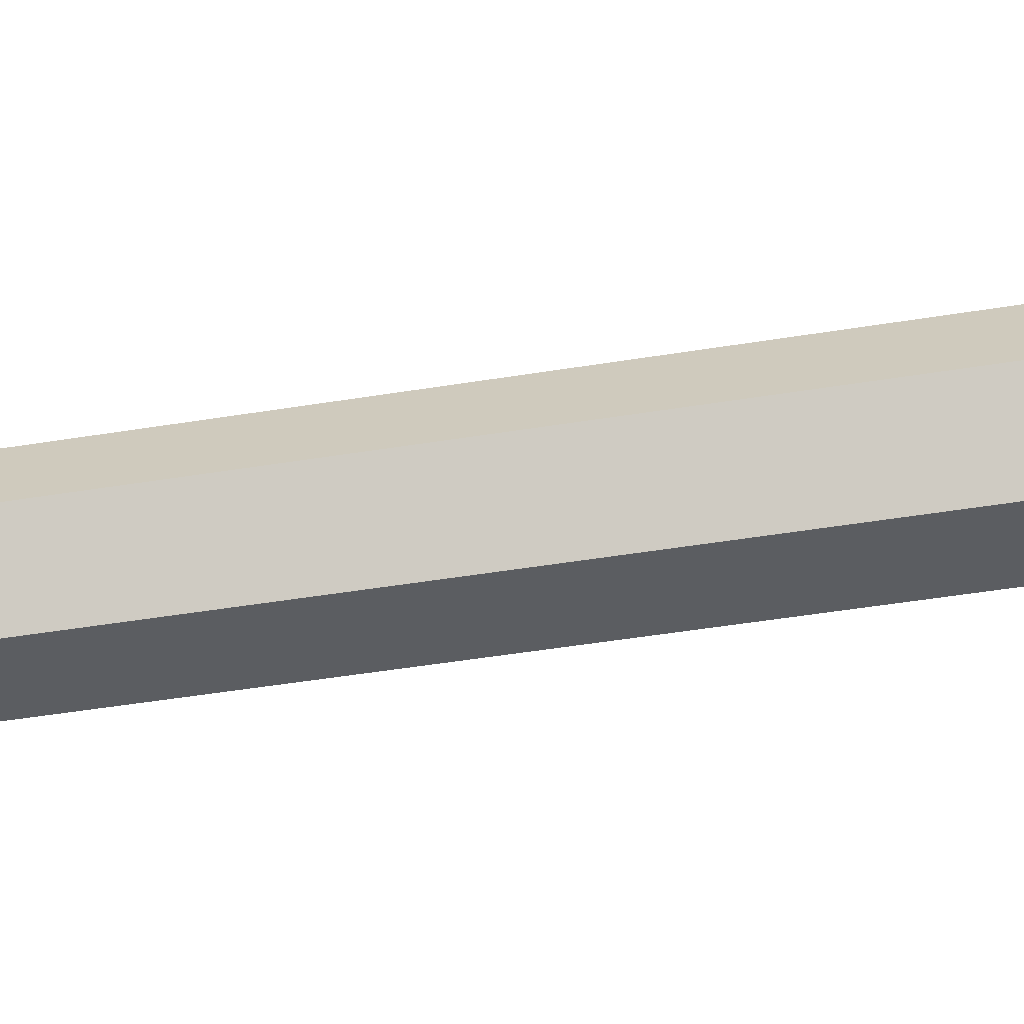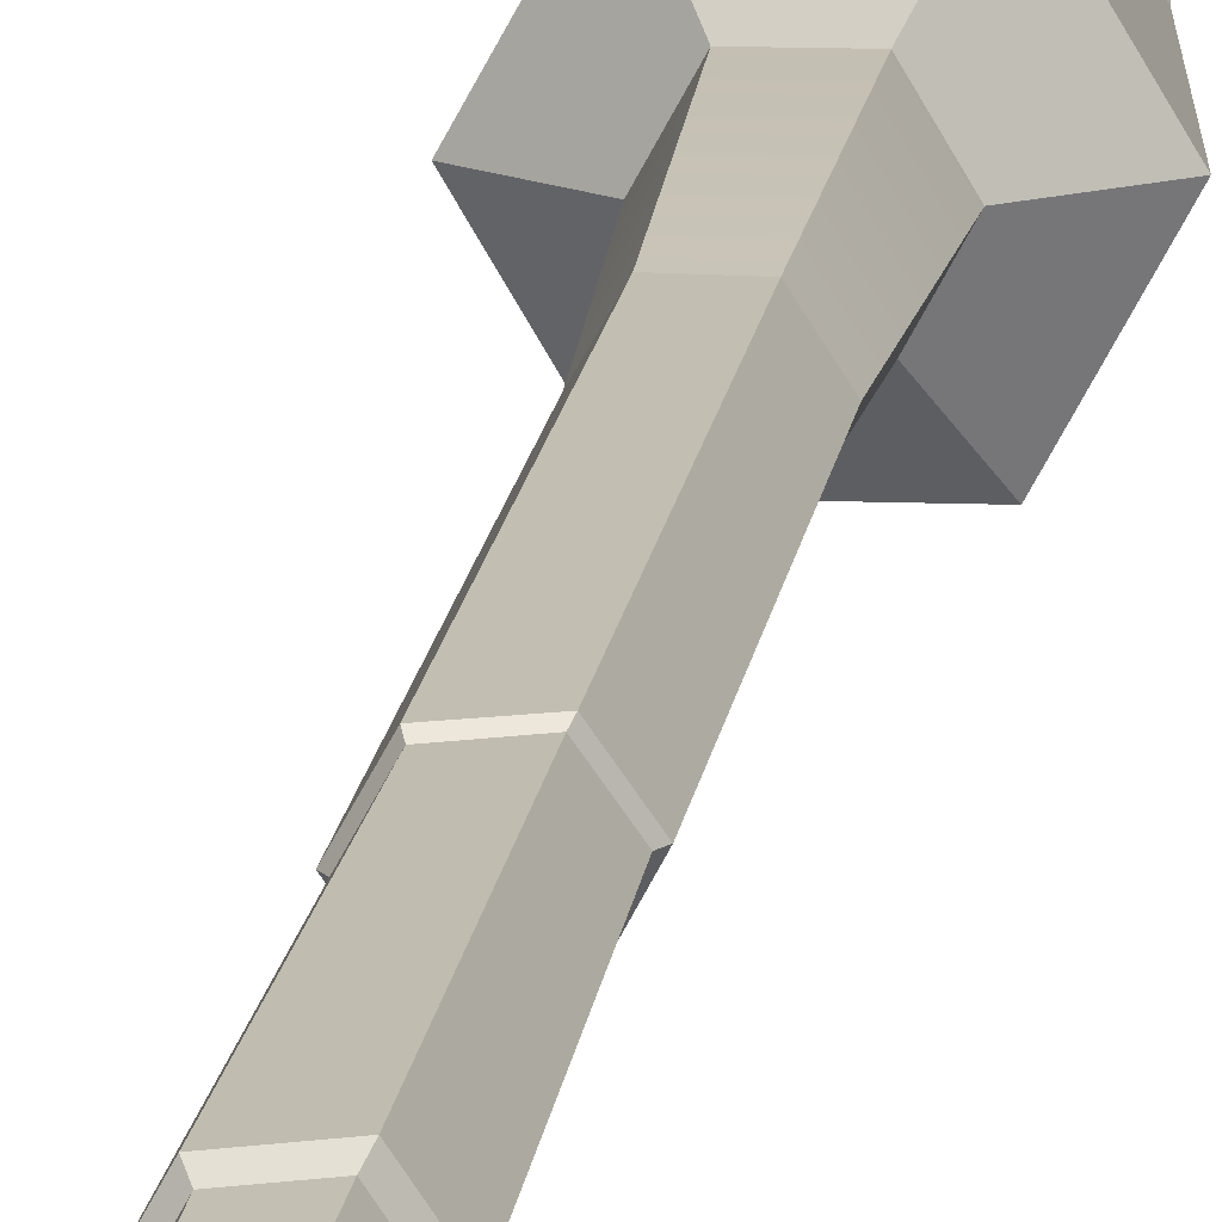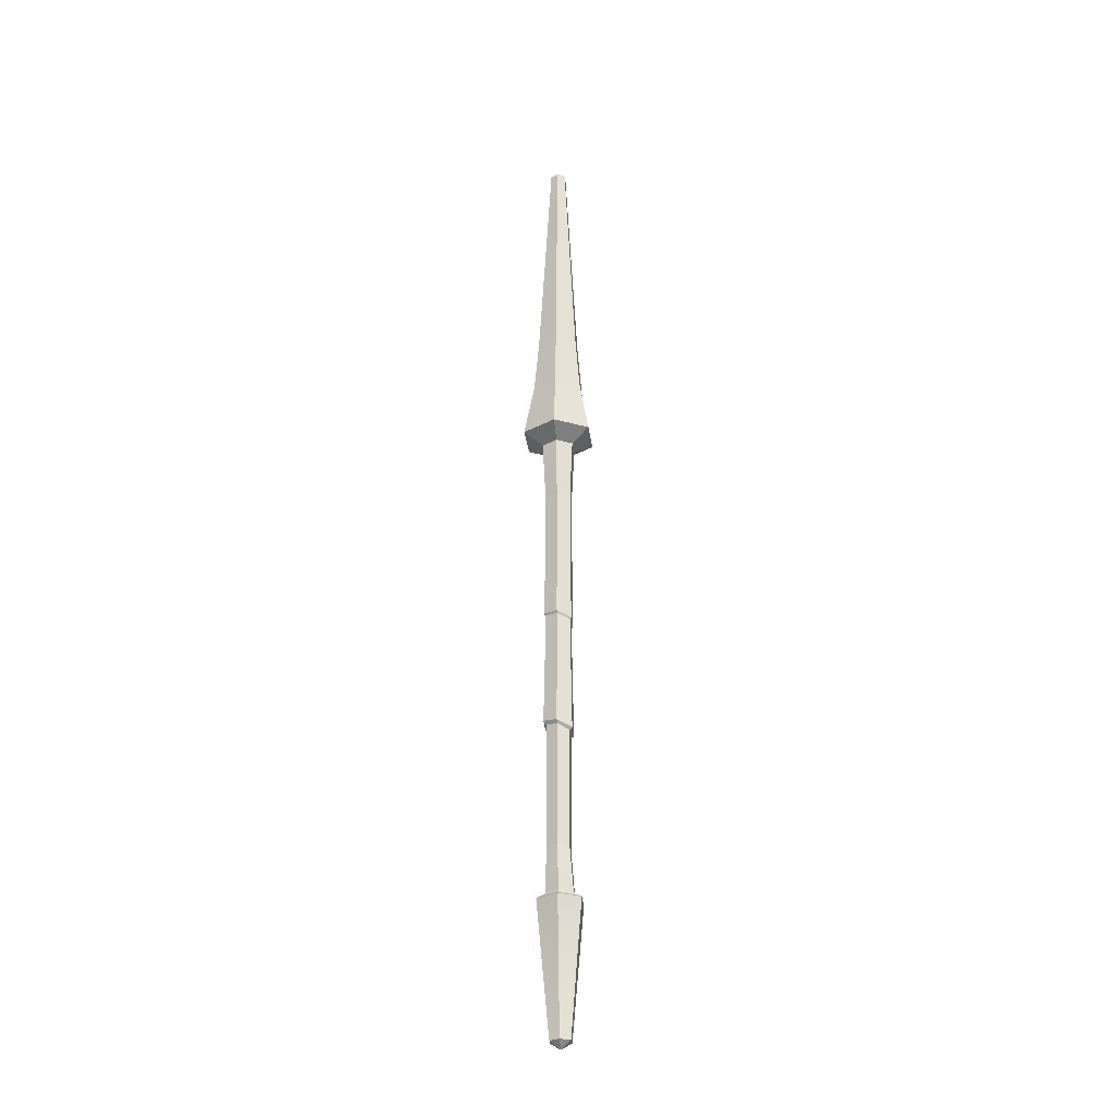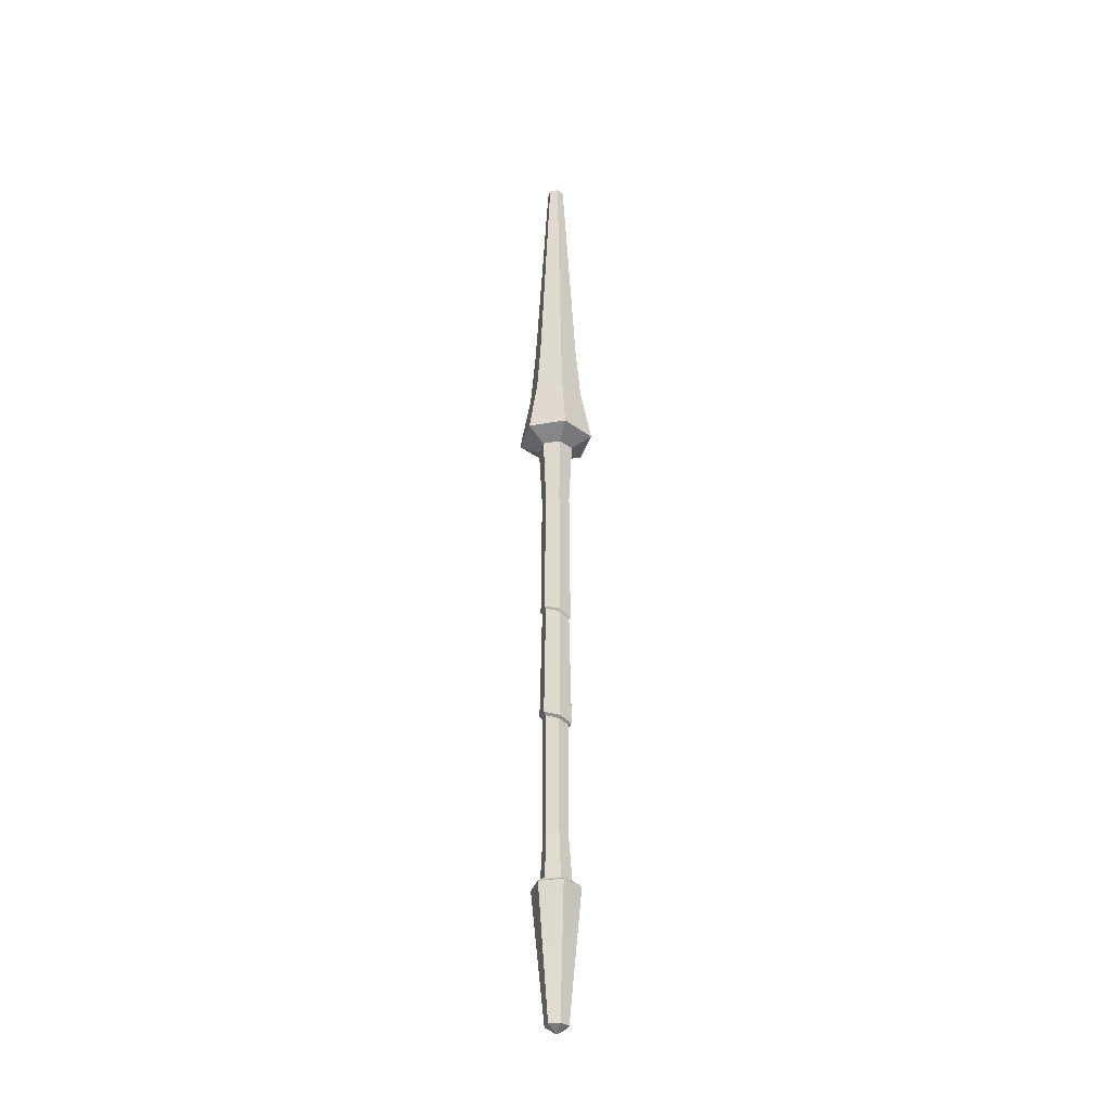
<metadata>
{"format":"obj","ext":"obj","renderer":"f3d","projection":"perspective","resolution":1024,"background":"white","views":[{"elev":21.6,"azim":-110.3,"up":"+Z"},{"elev":18.0,"azim":8.3,"up":"+Z"},{"elev":-28.9,"azim":156.2,"up":"+Y"},{"elev":-32.2,"azim":-166.9,"up":"+Y"}]}
</metadata>
<code>
g royalLance
v 0.00728 -0.655 -0.06046
v 0.0283 -0.2645 -0.09592
v -0.04449 -0.2647 -0.09586
v -0.02665 -0.655 -0.06048
v -0.02665 -0.655 -0.06048
v -0.04449 -0.2647 -0.09586
v -0.08089 -0.2651 -0.03
v -0.04361 -0.655 -0.03059
v -0.04361 -0.655 -0.03059
v -0.08089 -0.2651 -0.03
v -0.04452 -0.2653 0.03584
v -0.02665 -0.655 -0.0006926
v -0.02665 -0.655 -0.0006926
v -0.04452 -0.2653 0.03584
v 0.02832 -0.2651 0.03582
v 0.00728 -0.655 -0.0006799
v 0.00728 -0.655 -0.0006799
v 0.02832 -0.2651 0.03582
v 0.06473 -0.2647 -0.03009
v 0.02424 -0.655 -0.03057
v 0.02424 -0.655 -0.03057
v 0.06473 -0.2647 -0.03009
v 0.0283 -0.2645 -0.09592
v 0.00728 -0.655 -0.06046
v -0.02665 -0.655 -0.06048
v -0.009683 -0.6768 -0.03062
v 0.00728 -0.655 -0.06046
v -0.04361 -0.655 -0.03059
v -0.009683 -0.6768 -0.03062
v -0.02665 -0.655 -0.06048
v -0.02665 -0.655 -0.0006926
v -0.009683 -0.6768 -0.03062
v -0.04361 -0.655 -0.03059
v 0.00728 -0.655 -0.0006799
v -0.009683 -0.6768 -0.03062
v -0.02665 -0.655 -0.0006926
v 0.02424 -0.655 -0.03057
v -0.009683 -0.6768 -0.03062
v 0.00728 -0.655 -0.0006799
v 0.00728 -0.655 -0.06046
v -0.009683 -0.6768 -0.03062
v 0.02424 -0.655 -0.03057
v -0.05406 -0.2465 -0.02999
v -0.04311 -0.1078 -0.02752
v -0.02491 -0.108 0.006258
v -0.03104 -0.2465 0.01172
v -0.03104 -0.2465 -0.07172
v -0.02381 -0.1073 -0.06069
v -0.04311 -0.1078 -0.02752
v -0.05406 -0.2465 -0.02999
v 0.01501 -0.2465 -0.07175
v 0.01369 -0.107 -0.05997
v -0.02381 -0.1073 -0.06069
v -0.03104 -0.2465 -0.07172
v 0.03803 -0.2465 -0.03004
v 0.03184 -0.1073 -0.02618
v 0.01369 -0.107 -0.05997
v 0.01501 -0.2465 -0.07175
v 0.01501 -0.2465 0.01169
v 0.01252 -0.1078 0.006965
v 0.03184 -0.1073 -0.02618
v 0.03803 -0.2465 -0.03004
v -0.03104 -0.2465 0.01172
v -0.02491 -0.108 0.006258
v 0.01252 -0.1078 0.006965
v 0.01501 -0.2465 0.01169
v -0.03283 1.22 0.02075
v -0.0655 1.256 0.07613
v 0.05082 1.256 0.07911
v 0.02067 1.221 0.02212
v -0.0586 1.22 -0.02747
v -0.1215 1.256 -0.02869
v -0.0655 1.256 0.07613
v -0.03283 1.22 0.02075
v -0.03074 1.22 -0.07453
v -0.06096 1.256 -0.131
v -0.1215 1.256 -0.02869
v -0.0586 1.22 -0.02747
v 0.02289 1.221 -0.07317
v 0.05564 1.256 -0.128
v -0.06096 1.256 -0.131
v -0.03074 1.22 -0.07453
v 0.04858 1.221 -0.02491
v 0.1115 1.256 -0.02312
v 0.05564 1.256 -0.128
v 0.02289 1.221 -0.07317
v 0.02067 1.221 0.02212
v 0.05082 1.256 0.07911
v 0.1115 1.256 -0.02312
v 0.04858 1.221 -0.02491
v -0.03119 2.312 -0.02654
v -0.01762 2.312 -0.04948
v -0.005068 2.33 -0.02593
v -0.02491 -0.108 0.006258
v -0.02577 0.2438 0.007973
v 0.01352 0.2579 0.008808
v 0.01252 -0.1078 0.006965
v -0.04311 -0.1078 -0.02752
v -0.04495 0.2375 -0.02746
v -0.02577 0.2438 0.007973
v -0.02491 -0.108 0.006258
v -0.02381 -0.1073 -0.06069
v -0.02467 0.2454 -0.06244
v -0.04495 0.2375 -0.02746
v -0.04311 -0.1078 -0.02752
v 0.01369 -0.107 -0.05997
v 0.01496 0.2596 -0.06162
v -0.02467 0.2454 -0.06244
v -0.02381 -0.1073 -0.06069
v 0.03184 -0.1073 -0.02618
v 0.03402 0.2658 -0.02593
v 0.01496 0.2596 -0.06162
v 0.01369 -0.107 -0.05997
v 0.01252 -0.1078 0.006965
v 0.01352 0.2579 0.008808
v 0.03402 0.2658 -0.02593
v 0.03184 -0.1073 -0.02618
v -0.02747 1.024 0.01134
v -0.03283 1.22 0.02075
v 0.02067 1.221 0.02212
v 0.01536 1.022 0.01221
v -0.0487 1.03 -0.02734
v -0.0586 1.22 -0.02747
v -0.03283 1.22 0.02075
v -0.02747 1.024 0.01134
v -0.02636 1.035 -0.06592
v -0.03074 1.22 -0.07453
v -0.0586 1.22 -0.02747
v -0.0487 1.03 -0.02734
v 0.01732 1.032 -0.0647
v 0.02289 1.221 -0.07317
v -0.03074 1.22 -0.07453
v -0.02636 1.035 -0.06592
v 0.03795 1.028 -0.02548
v 0.04858 1.221 -0.02491
v 0.02289 1.221 -0.07317
v 0.01732 1.032 -0.0647
v 0.01536 1.022 0.01221
v 0.02067 1.221 0.02212
v 0.04858 1.221 -0.02491
v 0.03795 1.028 -0.02548
v 0.01244 2.137 0.007007
v 0.007448 2.313 -0.002368
v 0.02105 2.313 -0.02529
v 0.03146 2.137 -0.02504
v 0.03146 2.137 -0.02504
v 0.02105 2.313 -0.02529
v 0.008529 2.313 -0.04882
v 0.01395 2.137 -0.05794
v 0.01395 2.137 -0.05794
v 0.008529 2.313 -0.04882
v -0.01762 2.312 -0.04948
v -0.0226 2.136 -0.05886
v -0.0226 2.136 -0.05886
v -0.01762 2.312 -0.04948
v -0.03119 2.312 -0.02654
v -0.04158 2.136 -0.02679
v -0.04158 2.136 -0.02679
v -0.03119 2.312 -0.02654
v -0.01864 2.312 -0.003037
v -0.02403 2.136 0.006072
v -0.02403 2.136 0.006072
v -0.01864 2.312 -0.003037
v 0.007448 2.313 -0.002368
v 0.01244 2.137 0.007007
v 0.007448 2.313 -0.002368
v -0.005068 2.33 -0.02593
v 0.02105 2.313 -0.02529
v -0.005068 2.33 -0.02593
v 0.008529 2.313 -0.04882
v 0.02105 2.313 -0.02529
v -0.005068 2.33 -0.02593
v -0.01762 2.312 -0.04948
v 0.008529 2.313 -0.04882
v -0.01864 2.312 -0.003037
v -0.03119 2.312 -0.02654
v -0.005068 2.33 -0.02593
v 0.007448 2.313 -0.002368
v -0.01864 2.312 -0.003037
v -0.005068 2.33 -0.02593
v 0.0283 -0.2645 -0.09592
v 0.01501 -0.2465 -0.07175
v -0.03104 -0.2465 -0.07172
v -0.04449 -0.2647 -0.09586
v -0.04449 -0.2647 -0.09586
v -0.03104 -0.2465 -0.07172
v -0.05406 -0.2465 -0.02999
v -0.08089 -0.2651 -0.03
v -0.08089 -0.2651 -0.03
v -0.05406 -0.2465 -0.02999
v -0.03104 -0.2465 0.01172
v -0.04452 -0.2653 0.03584
v -0.04452 -0.2653 0.03584
v -0.03104 -0.2465 0.01172
v 0.01501 -0.2465 0.01169
v 0.02832 -0.2651 0.03582
v 0.02832 -0.2651 0.03582
v 0.01501 -0.2465 0.01169
v 0.03803 -0.2465 -0.03004
v 0.06473 -0.2647 -0.03009
v 0.06473 -0.2647 -0.03009
v 0.03803 -0.2465 -0.03004
v 0.01501 -0.2465 -0.07175
v 0.0283 -0.2645 -0.09592
v 0.05082 1.256 0.07911
v 0.03489 1.432 0.04916
v 0.07826 1.432 -0.02392
v 0.1115 1.256 -0.02312
v 0.1115 1.256 -0.02312
v 0.07826 1.432 -0.02392
v 0.03833 1.432 -0.09892
v 0.05564 1.256 -0.128
v 0.05564 1.256 -0.128
v 0.03833 1.432 -0.09892
v -0.04501 1.432 -0.101
v -0.06096 1.256 -0.131
v -0.06096 1.256 -0.131
v -0.04501 1.432 -0.101
v -0.0883 1.432 -0.0279
v -0.1215 1.256 -0.02869
v -0.1215 1.256 -0.02869
v -0.0883 1.432 -0.0279
v -0.04826 1.432 0.04702
v -0.0655 1.256 0.07613
v -0.0655 1.256 0.07613
v -0.04826 1.432 0.04702
v 0.03489 1.432 0.04916
v 0.05082 1.256 0.07911
v 0.03489 1.432 0.04916
v 0.02743 1.608 0.03513
v 0.06269 1.608 -0.02429
v 0.07826 1.432 -0.02392
v 0.07826 1.432 -0.02392
v 0.06269 1.608 -0.02429
v 0.03022 1.608 -0.08529
v 0.03833 1.432 -0.09892
v 0.03833 1.432 -0.09892
v 0.03022 1.608 -0.08529
v -0.03755 1.608 -0.087
v -0.04501 1.432 -0.101
v -0.04501 1.432 -0.101
v -0.03755 1.608 -0.087
v -0.07275 1.608 -0.02753
v -0.0883 1.432 -0.0279
v -0.0883 1.432 -0.0279
v -0.07275 1.608 -0.02753
v -0.04019 1.608 0.0334
v -0.04826 1.432 0.04702
v -0.04826 1.432 0.04702
v -0.04019 1.608 0.0334
v 0.02743 1.608 0.03513
v 0.03489 1.432 0.04916
v 0.02743 1.608 0.03513
v 0.02243 1.784 0.02576
v 0.05228 1.784 -0.02454
v 0.06269 1.608 -0.02429
v 0.06269 1.608 -0.02429
v 0.05228 1.784 -0.02454
v 0.0248 1.784 -0.07617
v 0.03022 1.608 -0.08529
v 0.03022 1.608 -0.08529
v 0.0248 1.784 -0.07617
v -0.03257 1.784 -0.07762
v -0.03755 1.608 -0.087
v -0.03755 1.608 -0.087
v -0.03257 1.784 -0.07762
v -0.06236 1.784 -0.02729
v -0.07275 1.608 -0.02753
v -0.07275 1.608 -0.02753
v -0.06236 1.784 -0.02729
v -0.0348 1.784 0.02429
v -0.04019 1.608 0.0334
v -0.04019 1.608 0.0334
v -0.0348 1.784 0.02429
v 0.02243 1.784 0.02576
v 0.02743 1.608 0.03513
v 0.02243 1.784 0.02576
v 0.01744 1.96 0.01638
v 0.04187 1.96 -0.02479
v 0.05228 1.784 -0.02454
v 0.05228 1.784 -0.02454
v 0.04187 1.96 -0.02479
v 0.01938 1.961 -0.06705
v 0.0248 1.784 -0.07617
v 0.0248 1.784 -0.07617
v 0.01938 1.961 -0.06705
v -0.02759 1.96 -0.06824
v -0.03257 1.784 -0.07762
v -0.03257 1.784 -0.07762
v -0.02759 1.96 -0.06824
v -0.05197 1.96 -0.02704
v -0.06236 1.784 -0.02729
v -0.06236 1.784 -0.02729
v -0.05197 1.96 -0.02704
v -0.02941 1.96 0.01518
v -0.0348 1.784 0.02429
v -0.0348 1.784 0.02429
v -0.02941 1.96 0.01518
v 0.01744 1.96 0.01638
v 0.02243 1.784 0.02576
v 0.01744 1.96 0.01638
v 0.01244 2.137 0.007007
v 0.03146 2.137 -0.02504
v 0.04187 1.96 -0.02479
v 0.04187 1.96 -0.02479
v 0.03146 2.137 -0.02504
v 0.01395 2.137 -0.05794
v 0.01938 1.961 -0.06705
v 0.01938 1.961 -0.06705
v 0.01395 2.137 -0.05794
v -0.0226 2.136 -0.05886
v -0.02759 1.96 -0.06824
v -0.02759 1.96 -0.06824
v -0.0226 2.136 -0.05886
v -0.04158 2.136 -0.02679
v -0.05197 1.96 -0.02704
v -0.05197 1.96 -0.02704
v -0.04158 2.136 -0.02679
v -0.02403 2.136 0.006072
v -0.02941 1.96 0.01518
v -0.02941 1.96 0.01518
v -0.02403 2.136 0.006072
v 0.01244 2.137 0.007007
v 0.01744 1.96 0.01638
v -0.02899 0.6015 0.01375
v -0.02747 1.024 0.01134
v 0.01536 1.022 0.01221
v 0.01669 0.6162 0.01474
v -0.05145 0.5987 -0.02746
v -0.0487 1.03 -0.02734
v -0.02747 1.024 0.01134
v -0.02899 0.6015 0.01375
v -0.02777 0.6107 -0.06838
v -0.02636 1.035 -0.06592
v -0.0487 1.03 -0.02734
v -0.05145 0.5987 -0.02746
v 0.01862 0.6256 -0.06727
v 0.01732 1.032 -0.0647
v -0.02636 1.035 -0.06592
v -0.02777 0.6107 -0.06838
v 0.04071 0.6283 -0.02555
v 0.03795 1.028 -0.02548
v 0.01732 1.032 -0.0647
v 0.01862 0.6256 -0.06727
v 0.01669 0.6162 0.01474
v 0.01536 1.022 0.01221
v 0.03795 1.028 -0.02548
v 0.04071 0.6283 -0.02555
v -0.02664 0.596 0.009691
v -0.02899 0.6015 0.01375
v 0.01669 0.6162 0.01474
v 0.01448 0.6104 0.01058
v -0.04685 0.5926 -0.0274
v -0.05145 0.5987 -0.02746
v -0.02899 0.6015 0.01375
v -0.02664 0.596 0.009691
v -0.02554 0.6038 -0.06422
v -0.02777 0.6107 -0.06838
v -0.05145 0.5987 -0.02746
v -0.04685 0.5926 -0.0274
v 0.0162 0.6184 -0.06324
v 0.01862 0.6256 -0.06727
v -0.02777 0.6107 -0.06838
v -0.02554 0.6038 -0.06422
v 0.0361 0.6216 -0.02569
v 0.04071 0.6283 -0.02555
v 0.01862 0.6256 -0.06727
v 0.0162 0.6184 -0.06324
v 0.01448 0.6104 0.01058
v 0.01669 0.6162 0.01474
v 0.04071 0.6283 -0.02555
v 0.0361 0.6216 -0.02569
v -0.03031 0.2492 0.01576
v -0.02664 0.596 0.009691
v 0.01448 0.6104 0.01058
v 0.01777 0.2667 0.01679
v -0.05379 0.2417 -0.0276
v -0.04685 0.5926 -0.0274
v -0.02664 0.596 0.009691
v -0.03031 0.2492 0.01576
v -0.02896 0.2518 -0.07042
v -0.02554 0.6038 -0.06422
v -0.04685 0.5926 -0.0274
v -0.05379 0.2417 -0.0276
v 0.01955 0.2694 -0.0694
v 0.0162 0.6184 -0.06324
v -0.02554 0.6038 -0.06422
v -0.02896 0.2518 -0.07042
v 0.04287 0.2768 -0.02571
v 0.0361 0.6216 -0.02569
v 0.0162 0.6184 -0.06324
v 0.01955 0.2694 -0.0694
v 0.01777 0.2667 0.01679
v 0.01448 0.6104 0.01058
v 0.0361 0.6216 -0.02569
v 0.04287 0.2768 -0.02571
v -0.02577 0.2438 0.007973
v -0.03031 0.2492 0.01576
v 0.01777 0.2667 0.01679
v 0.01352 0.2579 0.008808
v -0.04495 0.2375 -0.02746
v -0.05379 0.2417 -0.0276
v -0.03031 0.2492 0.01576
v -0.02577 0.2438 0.007973
v -0.02467 0.2454 -0.06244
v -0.02896 0.2518 -0.07042
v -0.05379 0.2417 -0.0276
v -0.04495 0.2375 -0.02746
v 0.01496 0.2596 -0.06162
v 0.01955 0.2694 -0.0694
v -0.02896 0.2518 -0.07042
v -0.02467 0.2454 -0.06244
v 0.03402 0.2658 -0.02593
v 0.04287 0.2768 -0.02571
v 0.01955 0.2694 -0.0694
v 0.01496 0.2596 -0.06162
v 0.01352 0.2579 0.008808
v 0.01777 0.2667 0.01679
v 0.04287 0.2768 -0.02571
v 0.03402 0.2658 -0.02593
g royalLance_0
f 3 2 1
f 4 3 1
f 7 6 5
f 8 7 5
f 11 10 9
f 12 11 9
f 15 14 13
f 16 15 13
f 19 18 17
f 20 19 17
f 23 22 21
f 24 23 21
f 27 26 25
f 30 29 28
f 33 32 31
f 36 35 34
f 39 38 37
f 42 41 40
f 45 44 43
f 46 45 43
f 49 48 47
f 50 49 47
f 53 52 51
f 54 53 51
f 57 56 55
f 58 57 55
f 61 60 59
f 62 61 59
f 65 64 63
f 66 65 63
f 69 68 67
f 70 69 67
f 73 72 71
f 74 73 71
f 77 76 75
f 78 77 75
f 81 80 79
f 82 81 79
f 85 84 83
f 86 85 83
f 89 88 87
f 90 89 87
f 93 92 91
f 96 95 94
f 97 96 94
f 100 99 98
f 101 100 98
f 104 103 102
f 105 104 102
f 108 107 106
f 109 108 106
f 112 111 110
f 113 112 110
f 116 115 114
f 117 116 114
f 120 119 118
f 121 120 118
f 124 123 122
f 125 124 122
f 128 127 126
f 129 128 126
f 132 131 130
f 133 132 130
f 136 135 134
f 137 136 134
f 140 139 138
f 141 140 138
f 144 143 142
f 145 144 142
f 148 147 146
f 149 148 146
f 152 151 150
f 153 152 150
f 156 155 154
f 157 156 154
f 160 159 158
f 161 160 158
f 164 163 162
f 165 164 162
f 168 167 166
f 171 170 169
f 174 173 172
f 177 176 175
f 180 179 178
f 183 182 181
f 184 183 181
f 187 186 185
f 188 187 185
f 191 190 189
f 192 191 189
f 195 194 193
f 196 195 193
f 199 198 197
f 200 199 197
f 203 202 201
f 204 203 201
f 207 206 205
f 208 207 205
f 211 210 209
f 212 211 209
f 215 214 213
f 216 215 213
f 219 218 217
f 220 219 217
f 223 222 221
f 224 223 221
f 227 226 225
f 228 227 225
f 231 230 229
f 232 231 229
f 235 234 233
f 236 235 233
f 239 238 237
f 240 239 237
f 243 242 241
f 244 243 241
f 247 246 245
f 248 247 245
f 251 250 249
f 252 251 249
f 255 254 253
f 256 255 253
f 259 258 257
f 260 259 257
f 263 262 261
f 264 263 261
f 267 266 265
f 268 267 265
f 271 270 269
f 272 271 269
f 275 274 273
f 276 275 273
f 279 278 277
f 280 279 277
f 283 282 281
f 284 283 281
f 287 286 285
f 288 287 285
f 291 290 289
f 292 291 289
f 295 294 293
f 296 295 293
f 299 298 297
f 300 299 297
f 303 302 301
f 304 303 301
f 307 306 305
f 308 307 305
f 311 310 309
f 312 311 309
f 315 314 313
f 316 315 313
f 319 318 317
f 320 319 317
f 323 322 321
f 324 323 321
f 327 326 325
f 328 327 325
f 331 330 329
f 332 331 329
f 335 334 333
f 336 335 333
f 339 338 337
f 340 339 337
f 343 342 341
f 344 343 341
f 347 346 345
f 348 347 345
f 351 350 349
f 352 351 349
f 355 354 353
f 356 355 353
f 359 358 357
f 360 359 357
f 363 362 361
f 364 363 361
f 367 366 365
f 368 367 365
f 371 370 369
f 372 371 369
f 375 374 373
f 376 375 373
f 379 378 377
f 380 379 377
f 383 382 381
f 384 383 381
f 387 386 385
f 388 387 385
f 391 390 389
f 392 391 389
f 395 394 393
f 396 395 393
f 399 398 397
f 400 399 397
f 403 402 401
f 404 403 401
f 407 406 405
f 408 407 405
f 411 410 409
f 412 411 409
f 415 414 413
f 416 415 413
f 419 418 417
f 420 419 417

</code>
